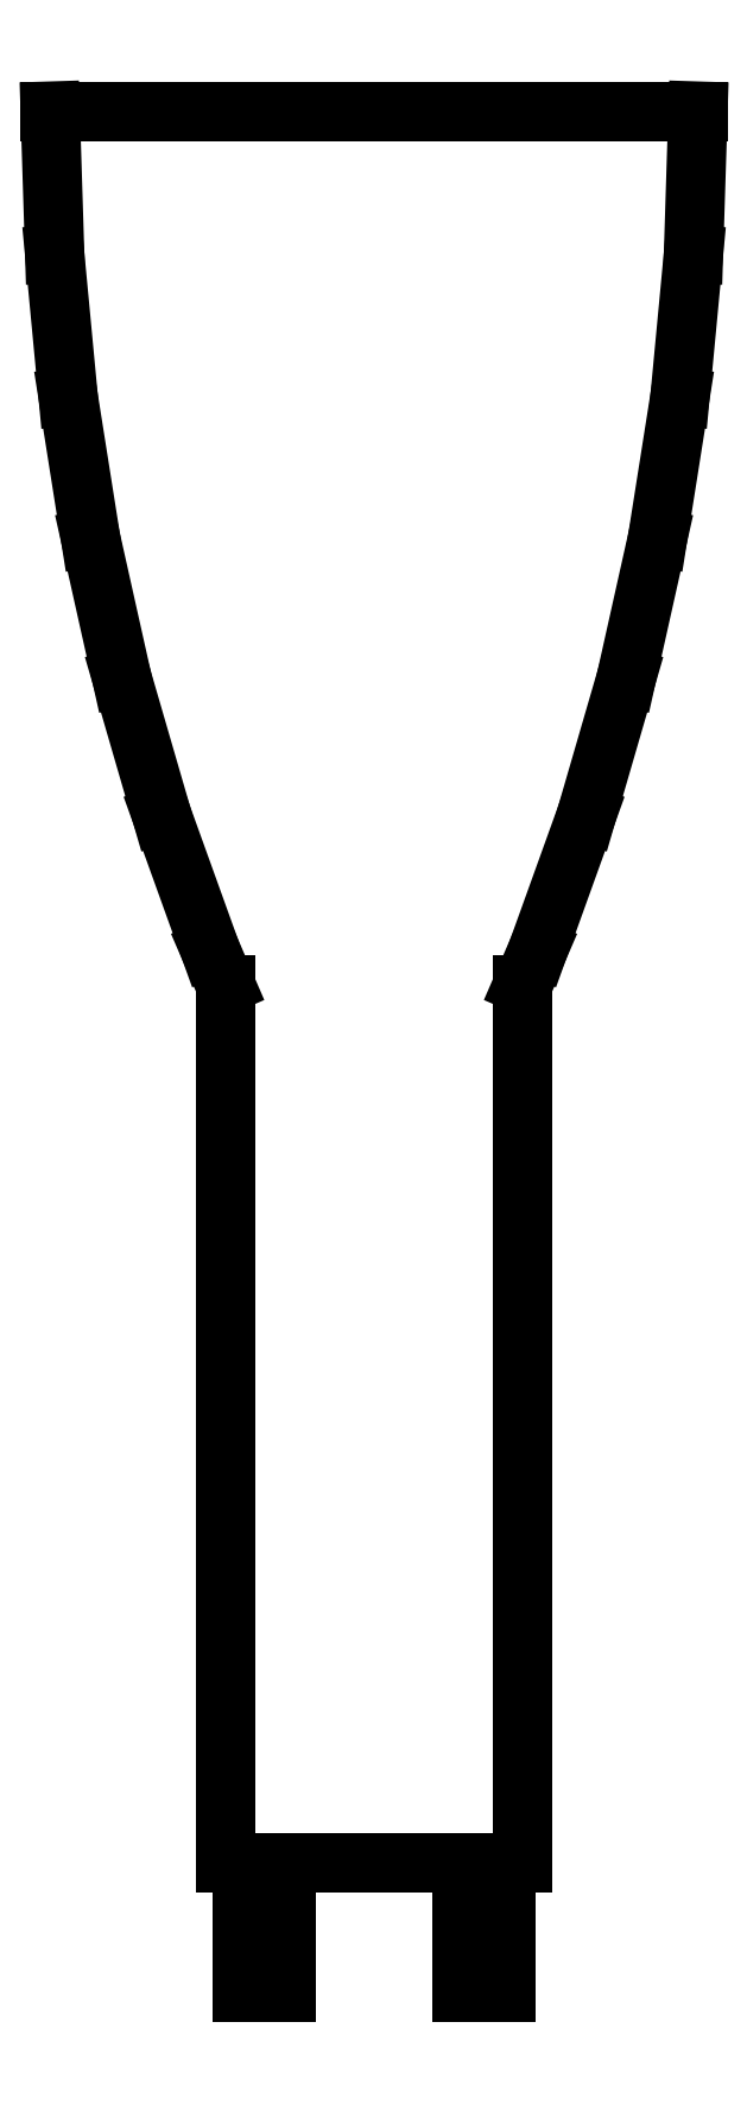
<metadata>
{"format":"dxf","ext":"dxf","renderer":"ezdxf+matplotlib","layout":"modelspace","background":"white","min_lineweight":24,"dpi":150}
</metadata>
<code>
0
SECTION
2
ENTITIES
0
LINE
8
0
10
-20
11
54
20
200
21
200
0
LINE
8
0
10
54
11
53.49
20
200
21
183.7
0
LINE
8
0
10
53.49
11
51.95
20
183.7
21
167.4
0
LINE
8
0
10
51.95
11
49.4
20
167.4
21
151.3
0
LINE
8
0
10
49.4
11
45.83
20
151.3
21
135.3
0
LINE
8
0
10
45.83
11
41.27
20
135.3
21
119.7
0
LINE
8
0
10
41.27
11
35.74
20
119.7
21
104.3
0
LINE
8
0
10
35.74
11
34
20
104.3
21
100.3
0
LINE
8
0
10
34
11
34
20
100.3
21
0
0
LINE
8
0
10
34
11
32
20
0
21
0
0
LINE
8
0
10
32
11
32
20
0
21
-14.8
0
LINE
8
0
10
32
11
27
20
-14.8
21
-14.8
0
LINE
8
0
10
27
11
27
20
-14.8
21
0
0
LINE
8
0
10
27
11
7
20
0
21
0
0
LINE
8
0
10
7
11
7
20
0
21
-14.8
0
LINE
8
0
10
7
11
2
20
-14.8
21
-14.8
0
LINE
8
0
10
2
11
2
20
-14.8
21
0
0
LINE
8
0
10
2
11
0
20
0
21
0
0
LINE
8
0
10
0
11
0
20
0
21
100.3
0
LINE
8
0
10
0
11
-1.742
20
100.3
21
104.3
0
LINE
8
0
10
-1.742
11
-7.275
20
104.3
21
119.7
0
LINE
8
0
10
-7.275
11
-11.83
20
119.7
21
135.3
0
LINE
8
0
10
-11.83
11
-15.39
20
135.3
21
151.3
0
LINE
8
0
10
-15.39
11
-17.95
20
151.3
21
167.4
0
LINE
8
0
10
-17.95
11
-19.49
20
167.4
21
183.7
0
LINE
8
0
10
-19.49
11
-20
20
183.7
21
200
0
LINE
8
0
10
3
11
3
20
-13.8
21
-11.8
0
LINE
8
0
10
3
11
6
20
-11.8
21
-11.8
0
LINE
8
0
10
6
11
6
20
-11.8
21
-13.8
0
LINE
8
0
10
6
11
3
20
-13.8
21
-13.8
0
LINE
8
0
10
28
11
28
20
-13.8
21
-11.8
0
LINE
8
0
10
28
11
31
20
-11.8
21
-11.8
0
LINE
8
0
10
31
11
31
20
-11.8
21
-13.8
0
LINE
8
0
10
31
11
28
20
-13.8
21
-13.8
0
ENDSEC
0
EOF

</code>
